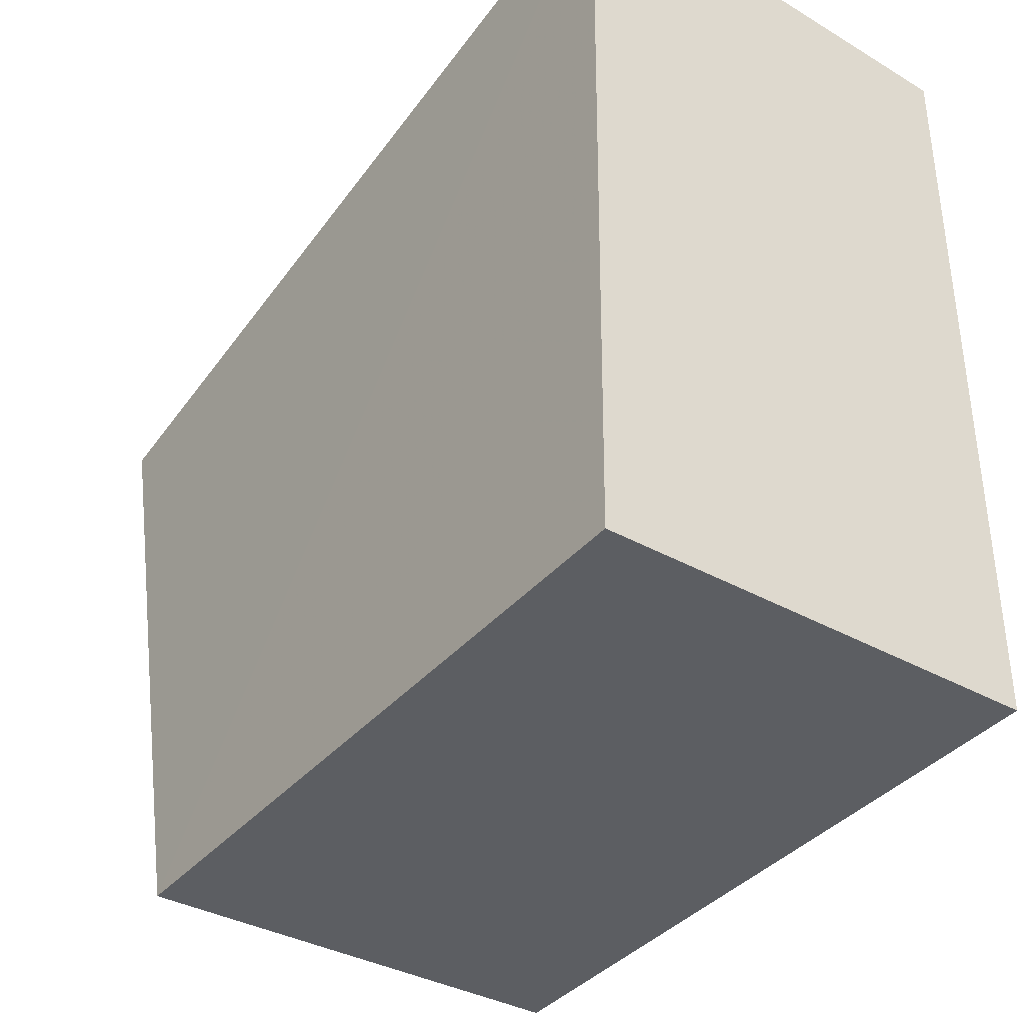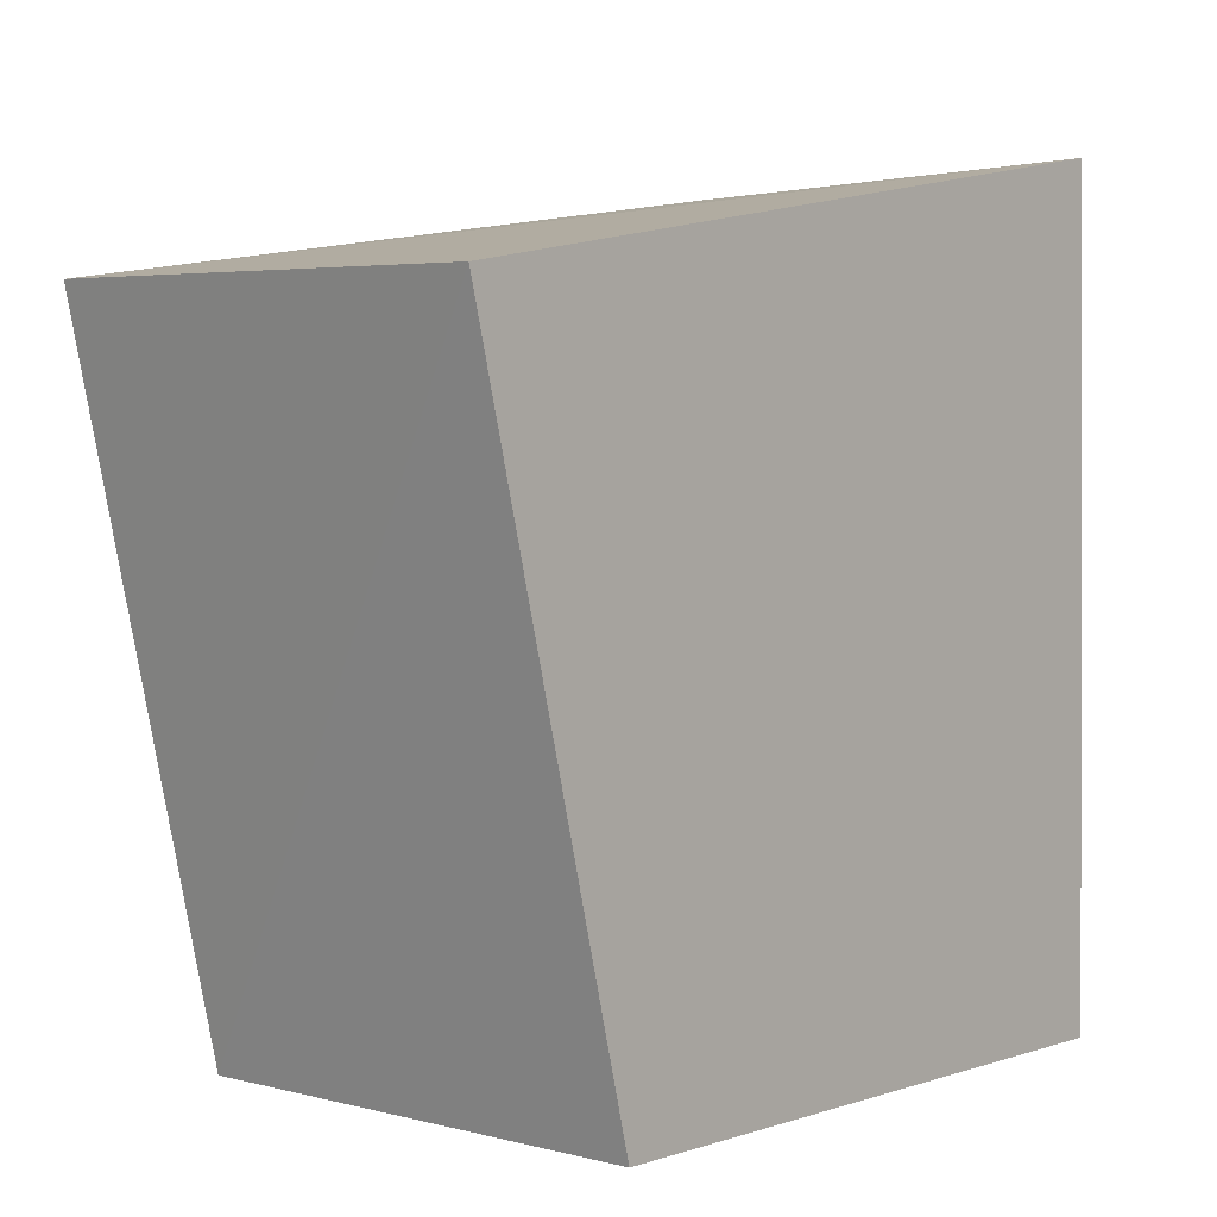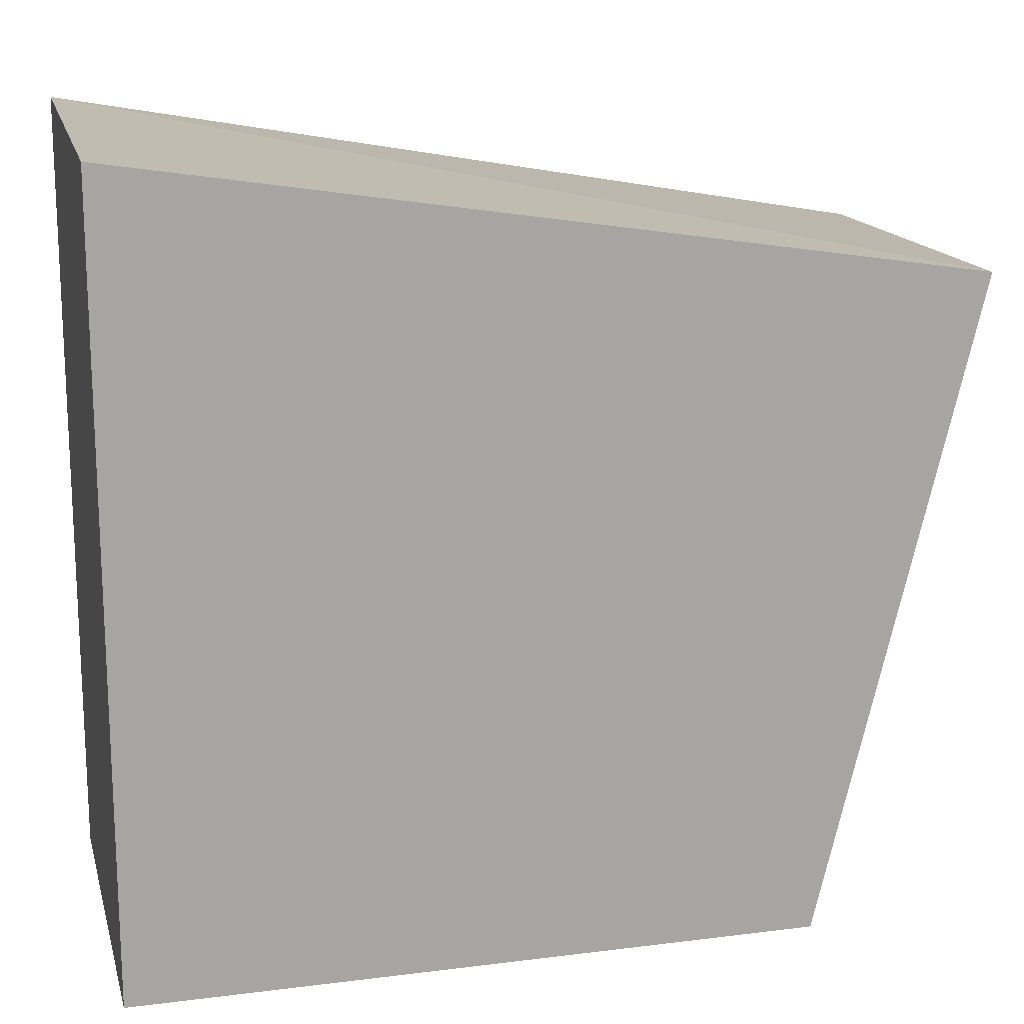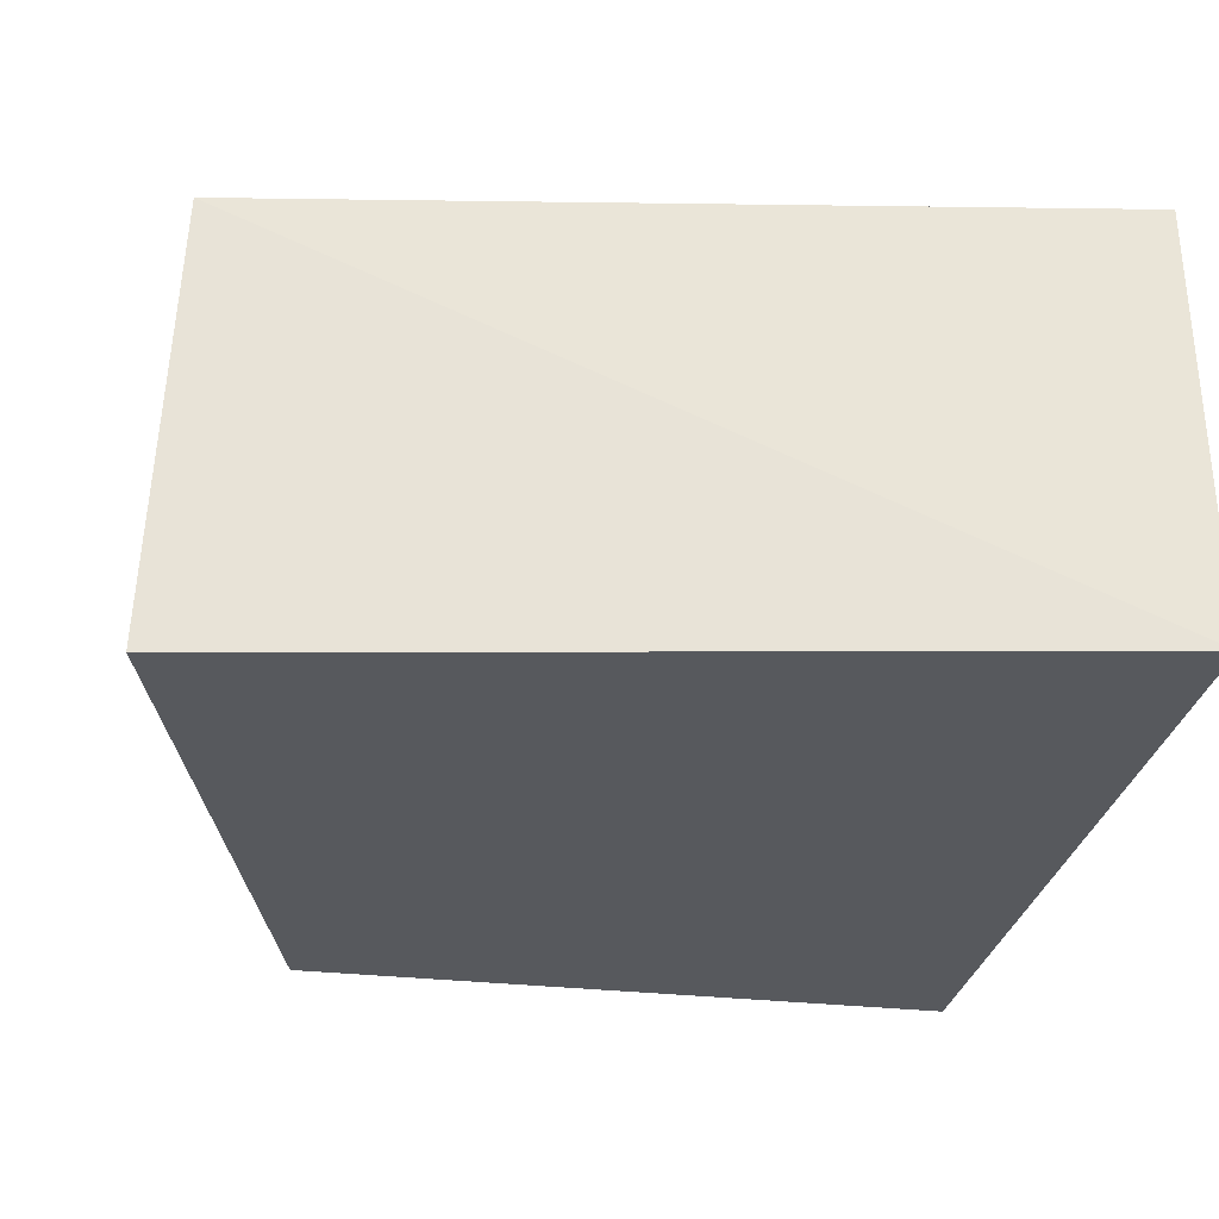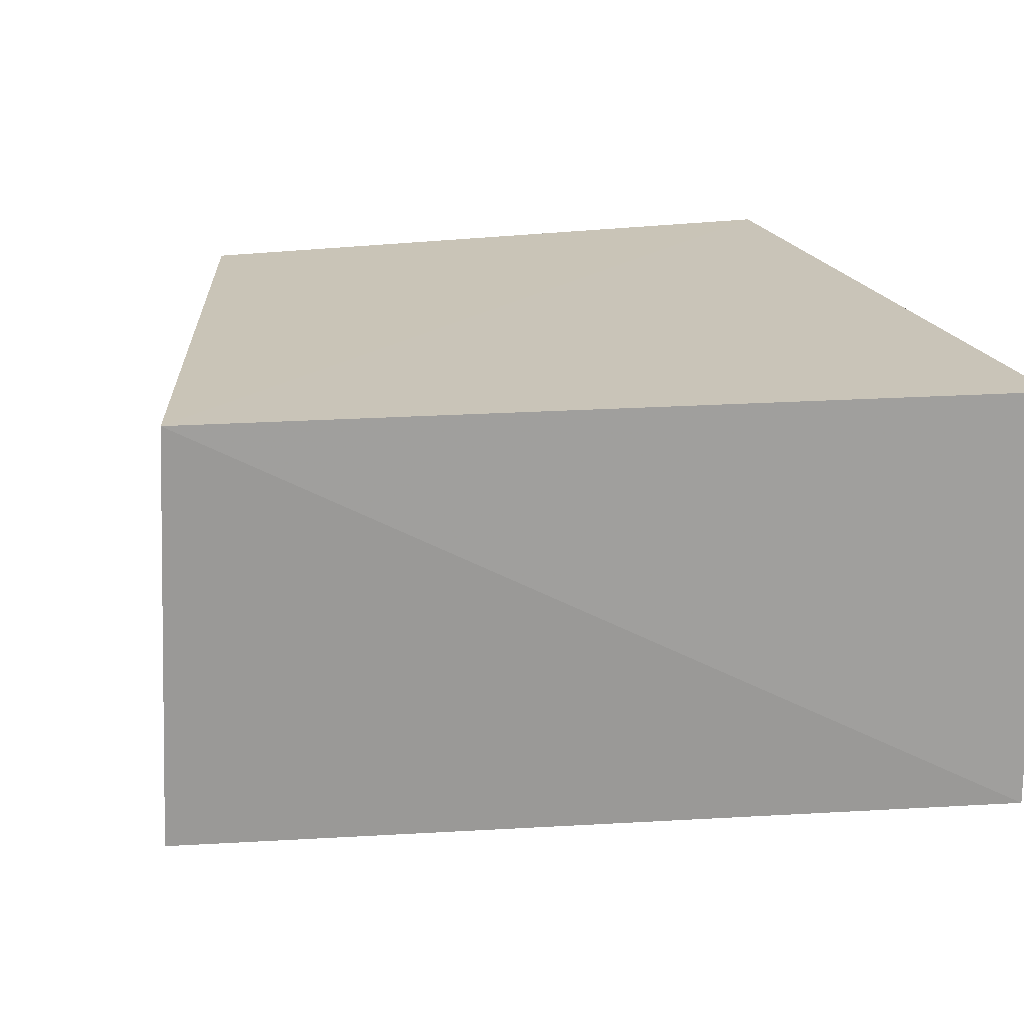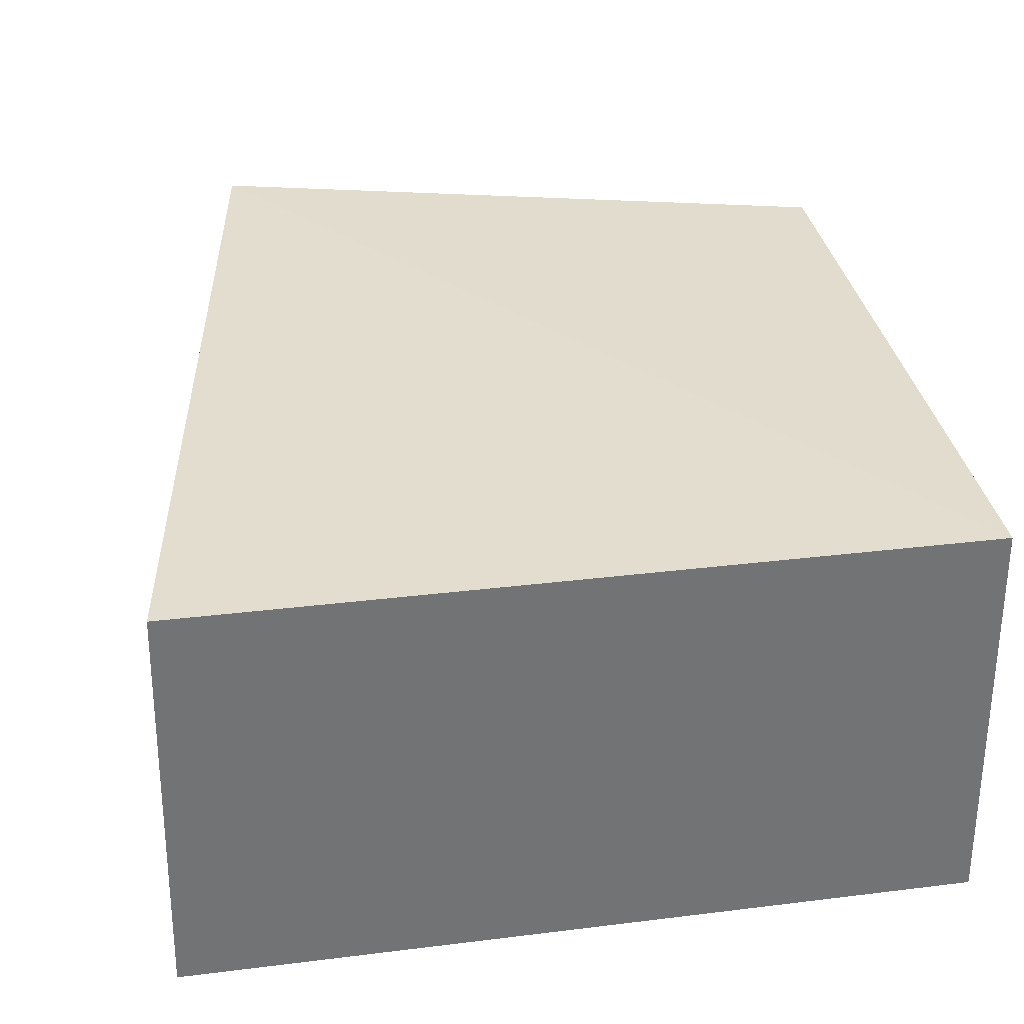
<metadata>
{"format":"obj","ext":"obj","renderer":"f3d","projection":"perspective","resolution":1024,"background":"white","views":[{"elev":-39.4,"azim":-126.0,"up":"+Y"},{"elev":2.3,"azim":128.3,"up":"+Y"},{"elev":15.5,"azim":-13.7,"up":"+Y"},{"elev":-28.6,"azim":170.1,"up":"+Z"},{"elev":20.6,"azim":164.3,"up":"+Z"},{"elev":34.7,"azim":-99.7,"up":"+Z"}]}
</metadata>
<code>
v 0.09936 -0.09665 0.007137
v 0.1416 0.05949 -0.09729
v 0.137 0.06177 0.008831
v -0.06583 0.09283 0.008962
v -0.0652 -0.1011 -0.09875
v -0.06584 0.09561 -0.09703
v -0.06517 -0.0983 0.007234
v 0.1001 -0.09976 -0.09882
f 1 2 3
f 6 3 2
f 6 4 3
f 6 5 4
f 7 1 3
f 7 3 4
f 7 4 5
f 8 2 1
f 8 7 5
f 8 1 7
f 8 6 2
f 8 5 6

</code>
